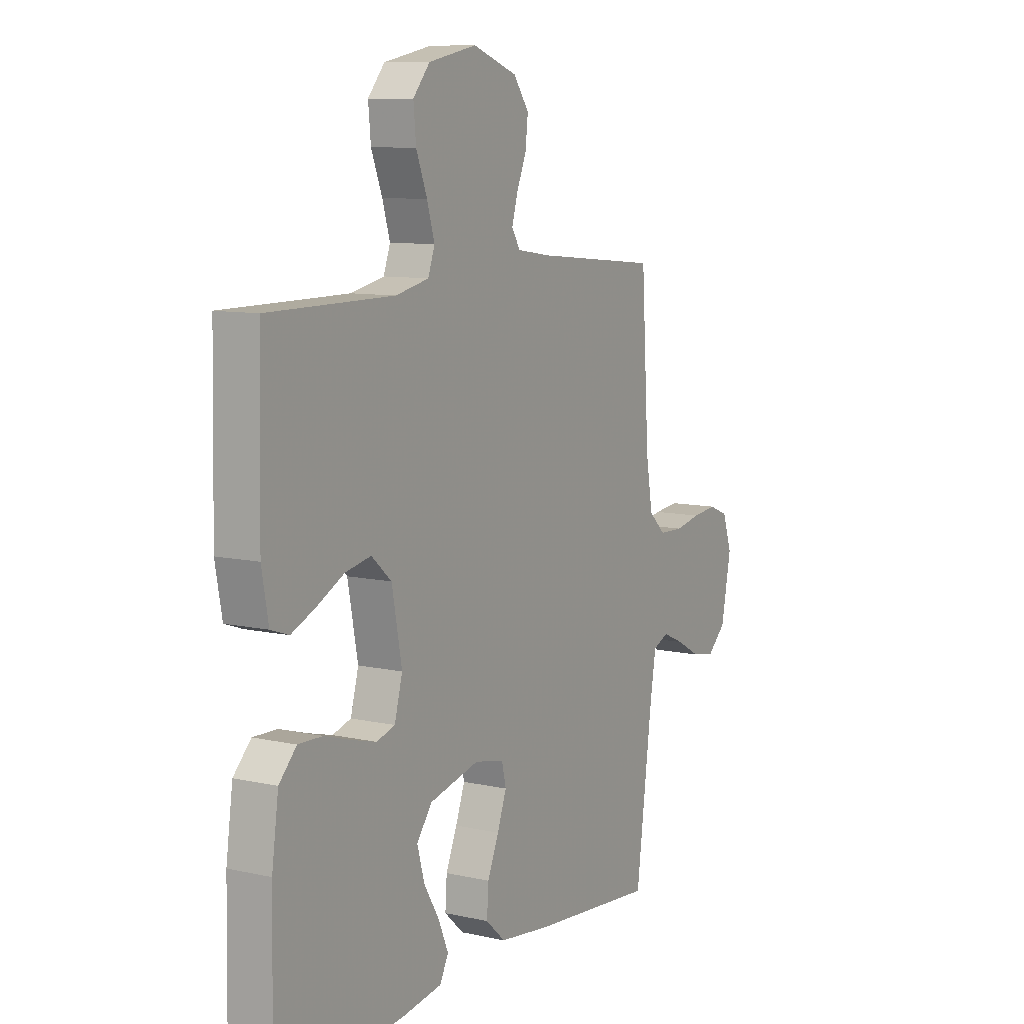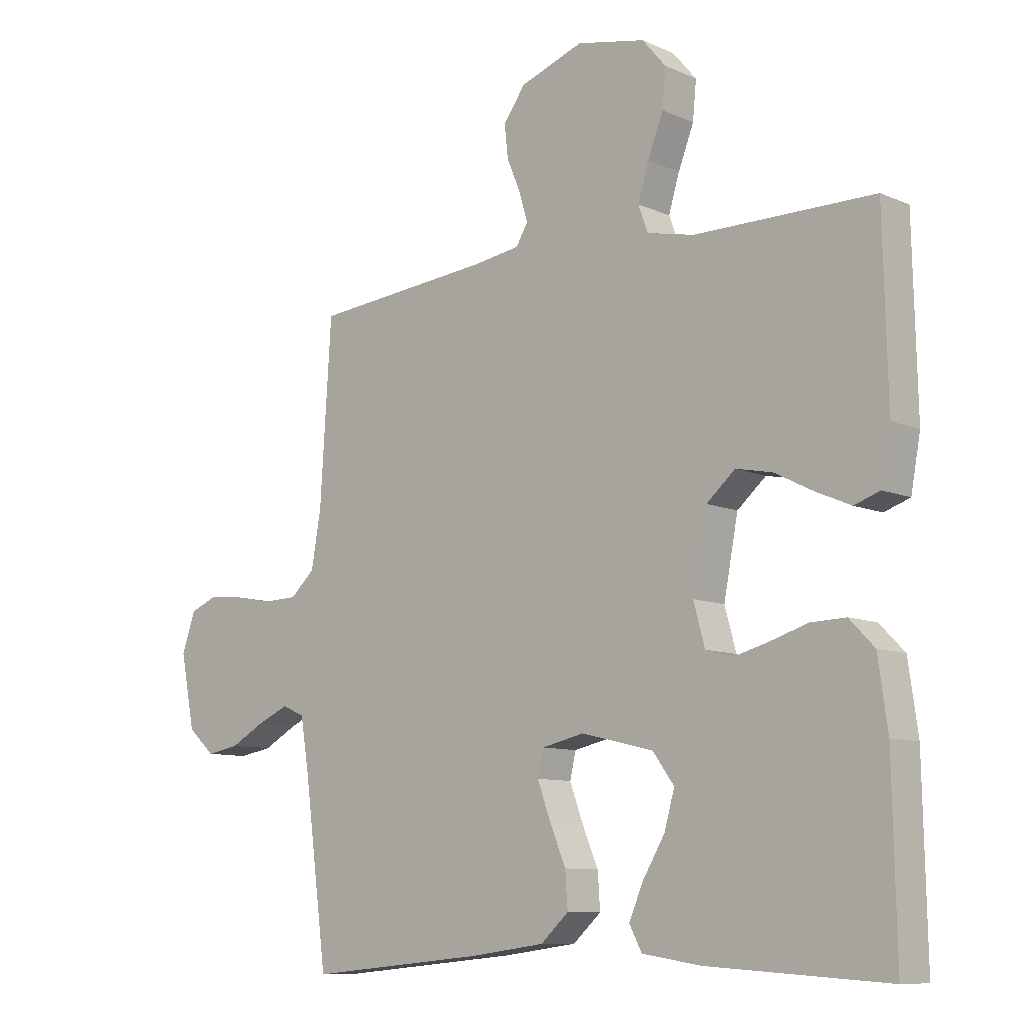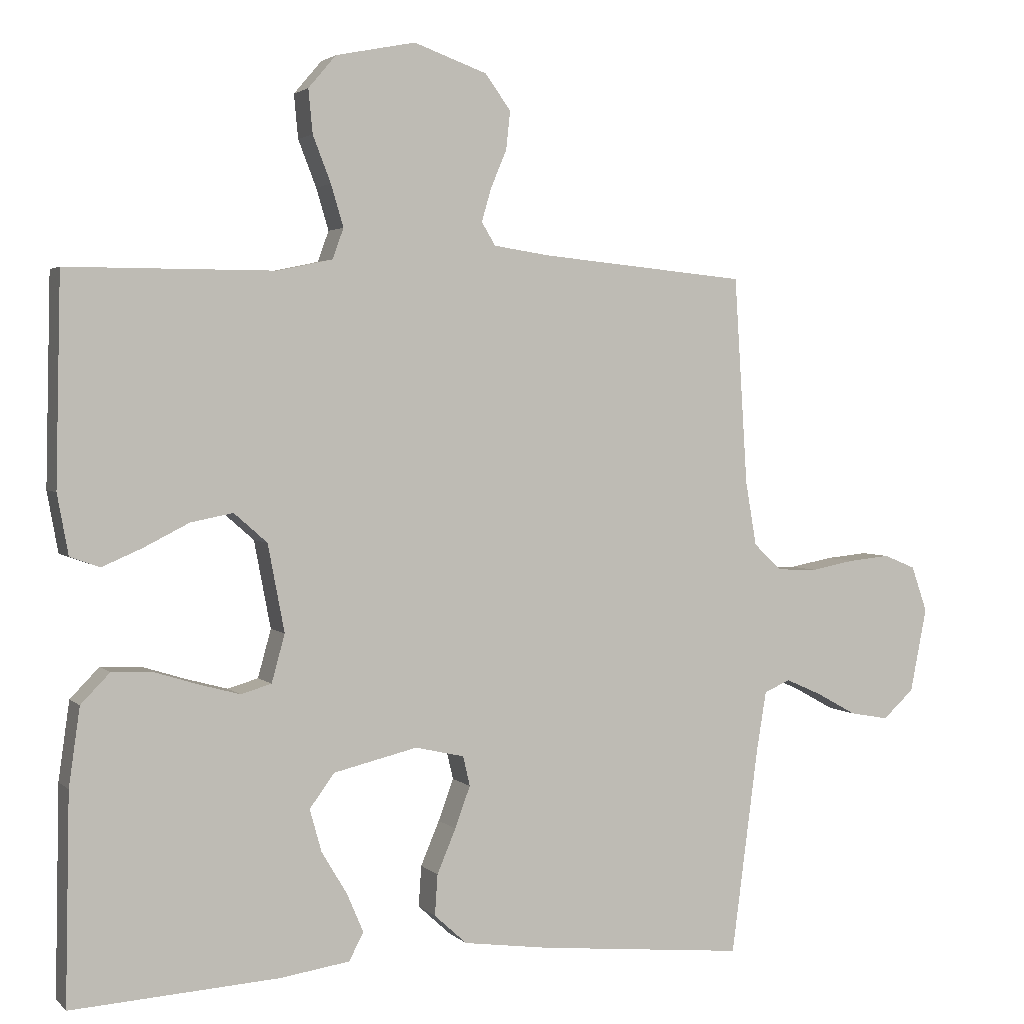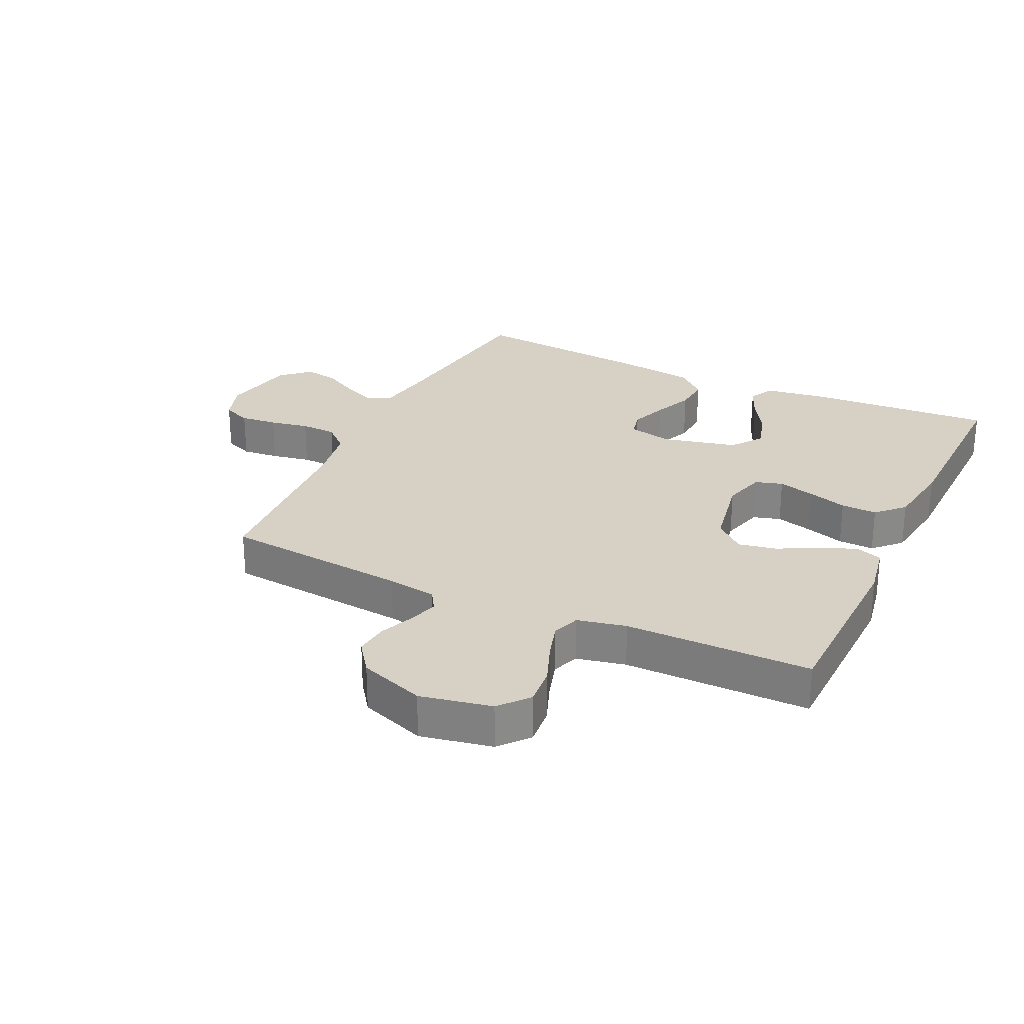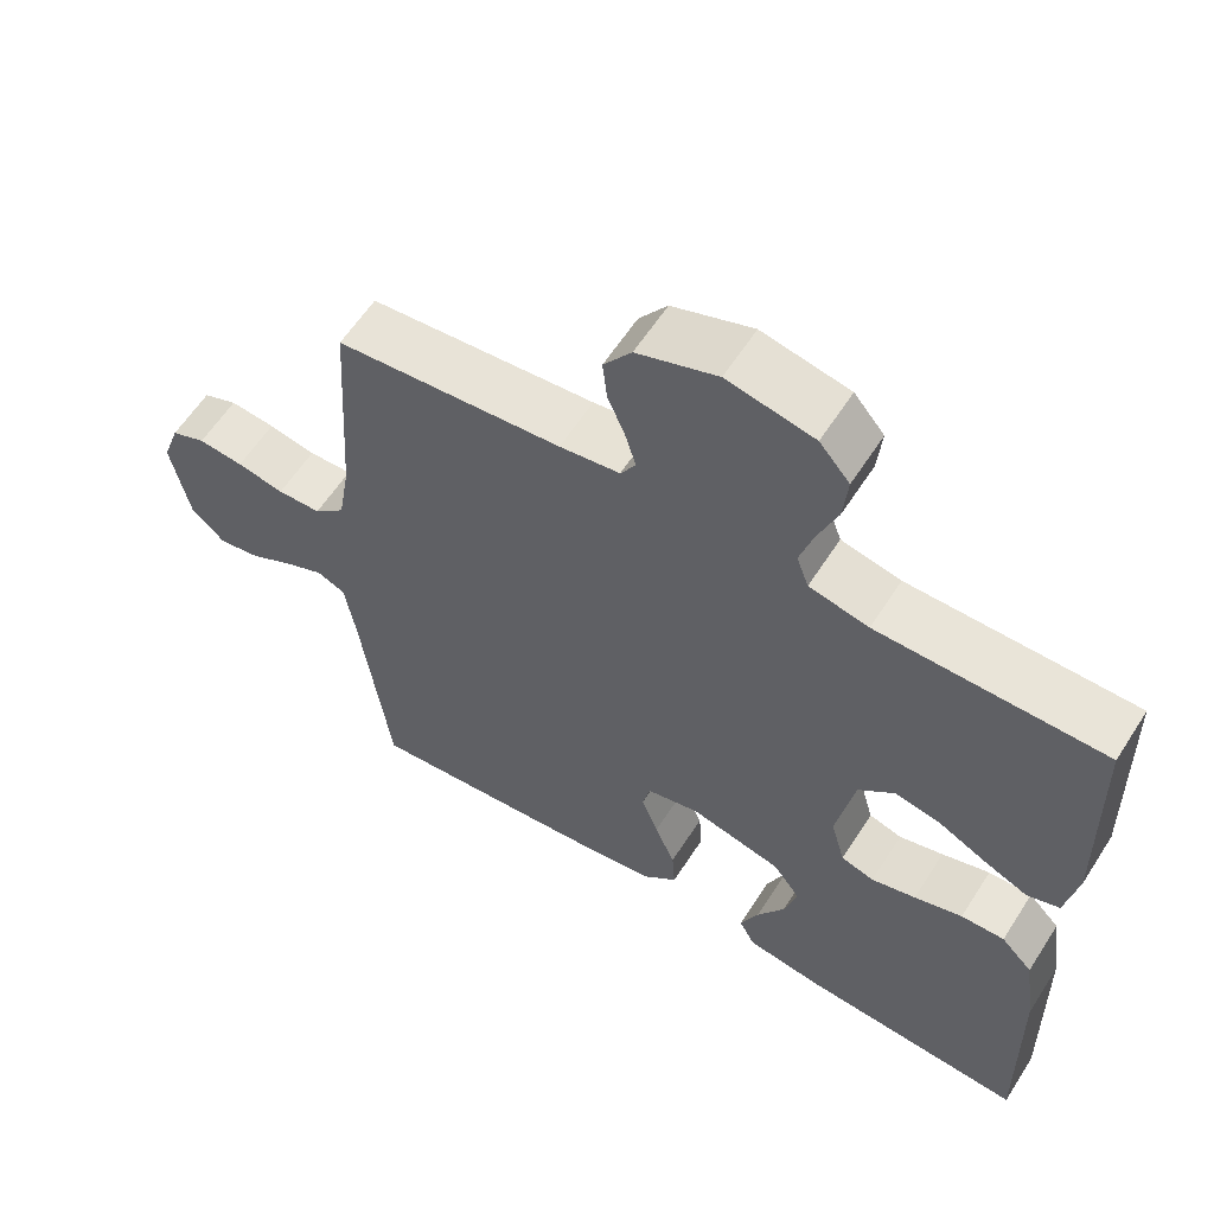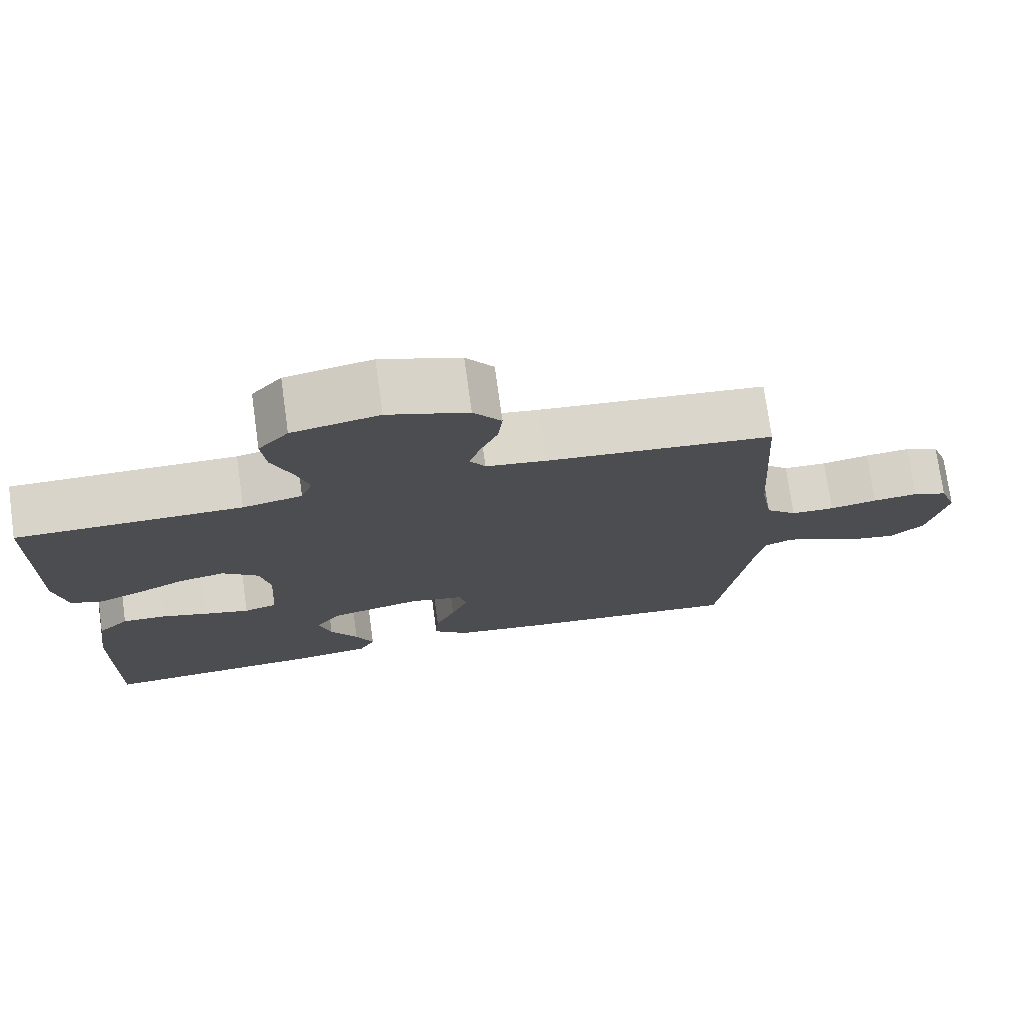
<metadata>
{"format":"obj","ext":"obj","renderer":"f3d","projection":"perspective","resolution":1024,"background":"white","views":[{"elev":9.6,"azim":120.1,"up":"+Z"},{"elev":-9.4,"azim":41.2,"up":"+Z"},{"elev":2.7,"azim":158.6,"up":"+Z"},{"elev":26.9,"azim":25.4,"up":"+Y"},{"elev":59.9,"azim":32.5,"up":"+Z"},{"elev":75.1,"azim":172.1,"up":"+Z"}]}
</metadata>
<code>
v -0.5 0.07 0.5
v -0.2 0.07 0.529
v -0.12 0.07 0.541
v -0.1 0.07 0.574
v -0.114 0.07 0.622
v -0.137 0.07 0.677
v -0.143 0.07 0.732
v -0.106 0.07 0.783
v 0 0.07 0.821
v 0.115 0.07 0.798
v 0.155 0.07 0.751
v 0.149 0.07 0.688
v 0.123 0.07 0.621
v 0.105 0.07 0.561
v 0.121 0.07 0.517
v 0.2 0.07 0.5
v 0.5 0.07 0.5
v 0.507 0.07 0.2
v 0.491 0.07 0.113
v 0.448 0.07 0.098
v 0.39 0.07 0.123
v 0.325 0.07 0.156
v 0.264 0.07 0.168
v 0.216 0.07 0.126
v 0.192 0.07 0
v 0.211 0.07 -0.069
v 0.255 0.07 -0.082
v 0.314 0.07 -0.066
v 0.378 0.07 -0.046
v 0.436 0.07 -0.044
v 0.478 0.07 -0.087
v 0.494 0.07 -0.2
v 0.5 0.07 -0.5
v 0.2 0.07 -0.481
v 0.1 0.07 -0.466
v 0.079 0.07 -0.426
v 0.103 0.07 -0.37
v 0.14 0.07 -0.308
v 0.157 0.07 -0.247
v 0.121 0.07 -0.198
v 0 0.07 -0.169
v -0.071 0.07 -0.185
v -0.081 0.07 -0.228
v -0.059 0.07 -0.288
v -0.032 0.07 -0.352
v -0.028 0.07 -0.411
v -0.075 0.07 -0.454
v -0.2 0.07 -0.471
v -0.5 0.07 -0.5
v -0.539 0.07 -0.2
v -0.553 0.07 -0.114
v -0.591 0.07 -0.098
v -0.643 0.07 -0.121
v -0.701 0.07 -0.153
v -0.757 0.07 -0.163
v -0.802 0.07 -0.122
v -0.826 0.07 0
v -0.803 0.07 0.066
v -0.757 0.07 0.085
v -0.697 0.07 0.079
v -0.634 0.07 0.067
v -0.576 0.07 0.069
v -0.535 0.07 0.107
v -0.519 0.07 0.2
v -0.5 0 0.5
v -0.2 0 0.529
v -0.12 0 0.541
v -0.1 0 0.574
v -0.114 0 0.622
v -0.137 0 0.677
v -0.143 0 0.732
v -0.106 0 0.783
v 0 0 0.821
v 0.115 0 0.798
v 0.155 0 0.751
v 0.149 0 0.688
v 0.123 0 0.621
v 0.105 0 0.561
v 0.121 0 0.517
v 0.2 0 0.5
v 0.5 0 0.5
v 0.507 0 0.2
v 0.491 0 0.113
v 0.448 0 0.098
v 0.39 0 0.123
v 0.325 0 0.156
v 0.264 0 0.168
v 0.216 0 0.126
v 0.192 0 0
v 0.211 0 -0.069
v 0.255 0 -0.082
v 0.314 0 -0.066
v 0.378 0 -0.046
v 0.436 0 -0.044
v 0.478 0 -0.087
v 0.494 0 -0.2
v 0.5 0 -0.5
v 0.2 0 -0.481
v 0.1 0 -0.466
v 0.079 0 -0.426
v 0.103 0 -0.37
v 0.14 0 -0.308
v 0.157 0 -0.247
v 0.121 0 -0.198
v 0 0 -0.169
v -0.071 0 -0.185
v -0.081 0 -0.228
v -0.059 0 -0.288
v -0.032 0 -0.352
v -0.028 0 -0.411
v -0.075 0 -0.454
v -0.2 0 -0.471
v -0.5 0 -0.5
v -0.539 0 -0.2
v -0.553 0 -0.114
v -0.591 0 -0.098
v -0.643 0 -0.121
v -0.701 0 -0.153
v -0.757 0 -0.163
v -0.802 0 -0.122
v -0.826 0 0
v -0.803 0 0.066
v -0.757 0 0.085
v -0.697 0 0.079
v -0.634 0 0.067
v -0.576 0 0.069
v -0.535 0 0.107
v -0.519 0 0.2
f 58 59 60 61
f 56 57 58 61
f 56 61 62
f 53 54 55 56
f 52 53 56 62
f 51 52 62 63
f 47 48 49 50
f 44 45 46 47
f 43 44 47 50
f 42 43 50 51
f 35 36 37 38
f 35 38 39
f 34 35 39
f 33 34 39
f 32 33 39 40
f 28 29 30 31
f 27 28 31 32
f 26 27 32 40
f 19 20 21 22
f 17 18 19 22
f 16 17 22 23
f 15 16 23 24
f 10 11 12 13
f 10 13 14
f 9 10 14
f 5 6 7 8
f 4 5 8 9
f 64 1 2
f 64 2 3
f 63 64 3
f 41 42 51 63
f 41 63 3
f 25 26 40 41
f 25 41 3 4
f 14 15 24 25
f 4 9 14 25
f 125 124 123 122
f 125 122 121 120
f 126 125 120
f 120 119 118 117
f 126 120 117 116
f 127 126 116 115
f 114 113 112 111
f 111 110 109 108
f 114 111 108 107
f 115 114 107 106
f 102 101 100 99
f 103 102 99
f 103 99 98
f 103 98 97
f 104 103 97 96
f 95 94 93 92
f 96 95 92 91
f 104 96 91 90
f 86 85 84 83
f 86 83 82 81
f 87 86 81 80
f 88 87 80 79
f 77 76 75 74
f 78 77 74
f 78 74 73
f 72 71 70 69
f 73 72 69 68
f 66 65 128
f 67 66 128
f 67 128 127
f 127 115 106 105
f 67 127 105
f 105 104 90 89
f 68 67 105 89
f 89 88 79 78
f 89 78 73 68
f 1 65 66 2
f 2 66 67 3
f 3 67 68 4
f 4 68 69 5
f 5 69 70 6
f 6 70 71 7
f 7 71 72 8
f 8 72 73 9
f 9 73 74 10
f 10 74 75 11
f 11 75 76 12
f 12 76 77 13
f 13 77 78 14
f 14 78 79 15
f 15 79 80 16
f 16 80 81 17
f 17 81 82 18
f 18 82 83 19
f 19 83 84 20
f 20 84 85 21
f 21 85 86 22
f 22 86 87 23
f 23 87 88 24
f 24 88 89 25
f 25 89 90 26
f 26 90 91 27
f 27 91 92 28
f 28 92 93 29
f 29 93 94 30
f 30 94 95 31
f 31 95 96 32
f 32 96 97 33
f 33 97 98 34
f 34 98 99 35
f 35 99 100 36
f 36 100 101 37
f 37 101 102 38
f 38 102 103 39
f 39 103 104 40
f 40 104 105 41
f 41 105 106 42
f 42 106 107 43
f 43 107 108 44
f 44 108 109 45
f 45 109 110 46
f 46 110 111 47
f 47 111 112 48
f 48 112 113 49
f 49 113 114 50
f 50 114 115 51
f 51 115 116 52
f 52 116 117 53
f 53 117 118 54
f 54 118 119 55
f 55 119 120 56
f 56 120 121 57
f 57 121 122 58
f 58 122 123 59
f 59 123 124 60
f 60 124 125 61
f 61 125 126 62
f 62 126 127 63
f 63 127 128 64
f 64 128 65 1

</code>
